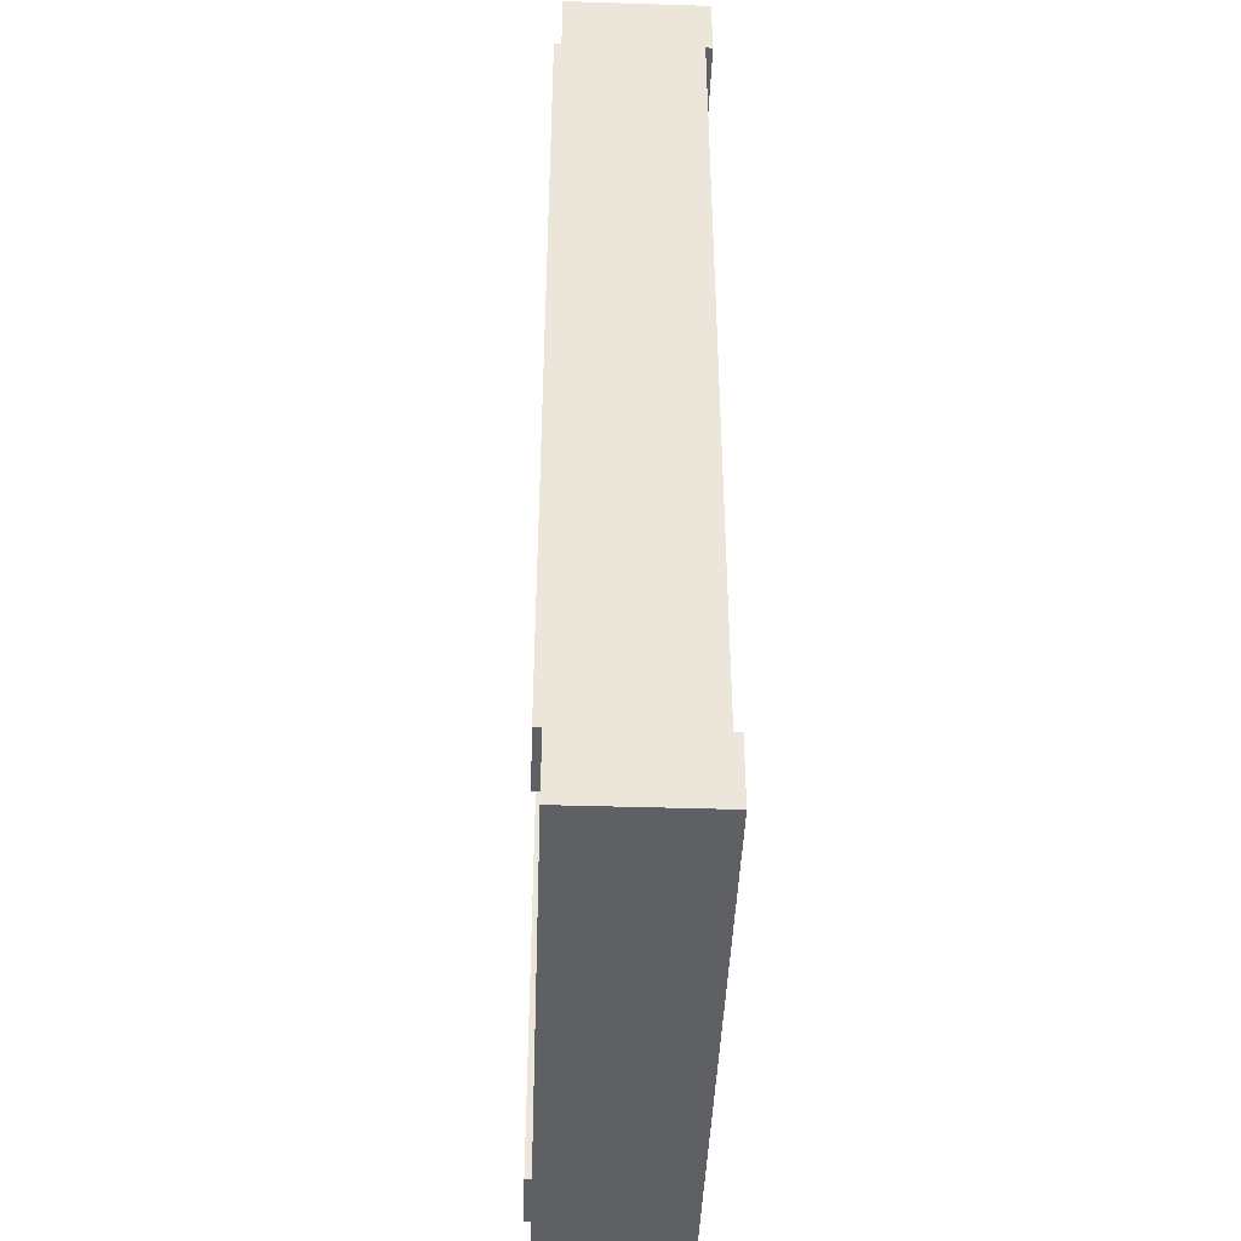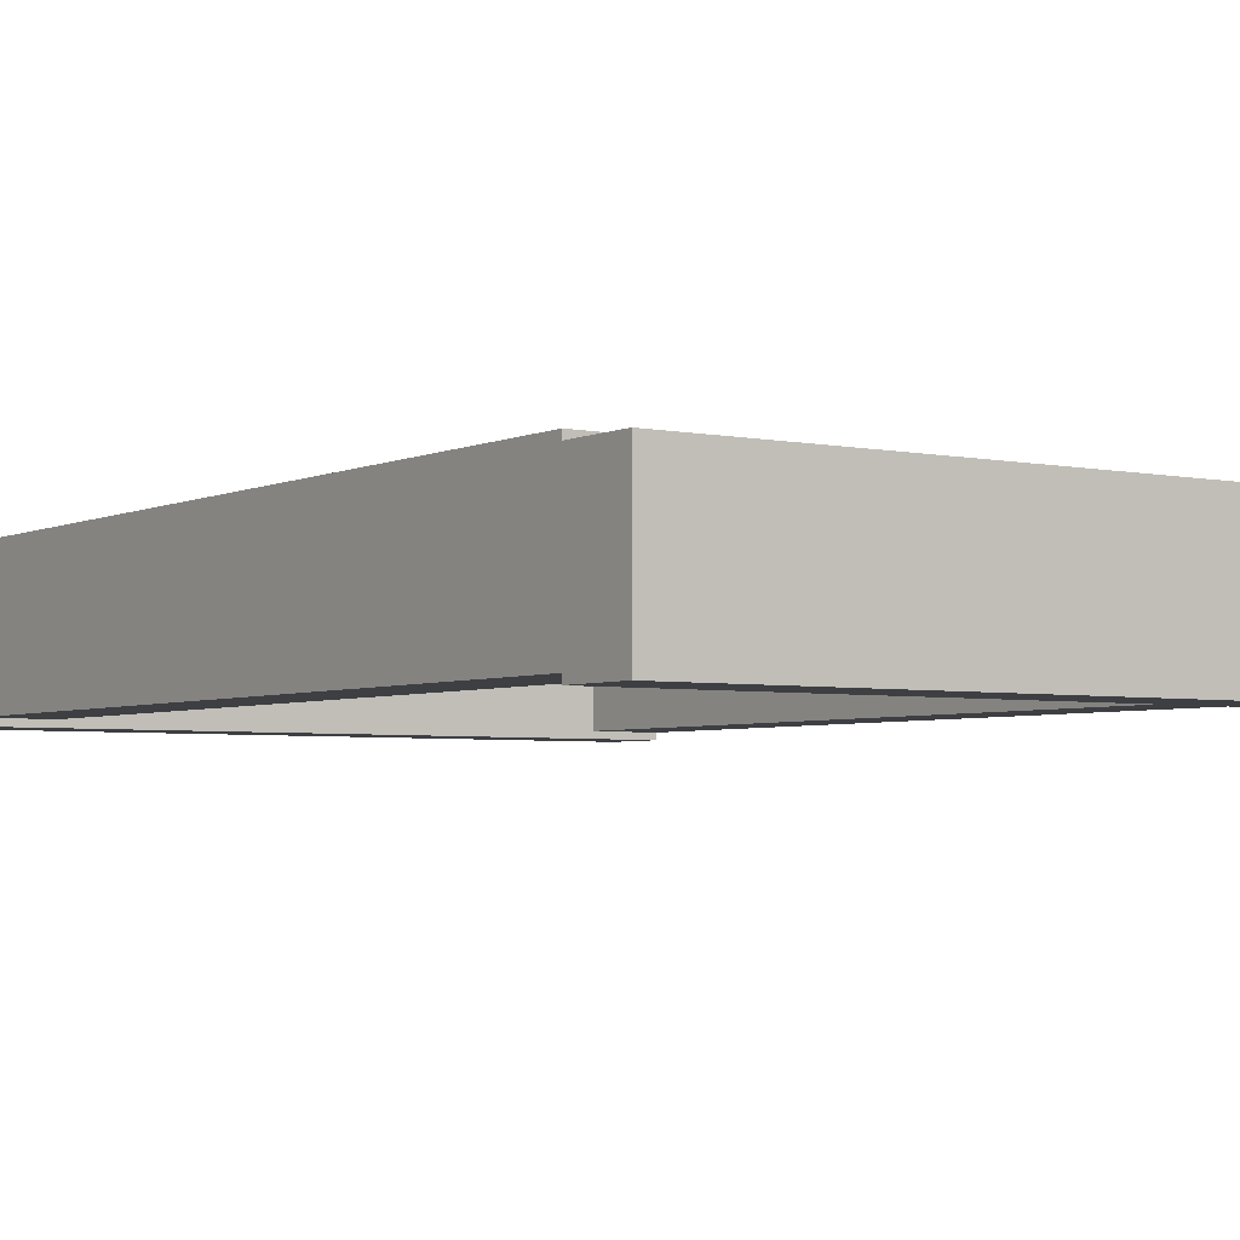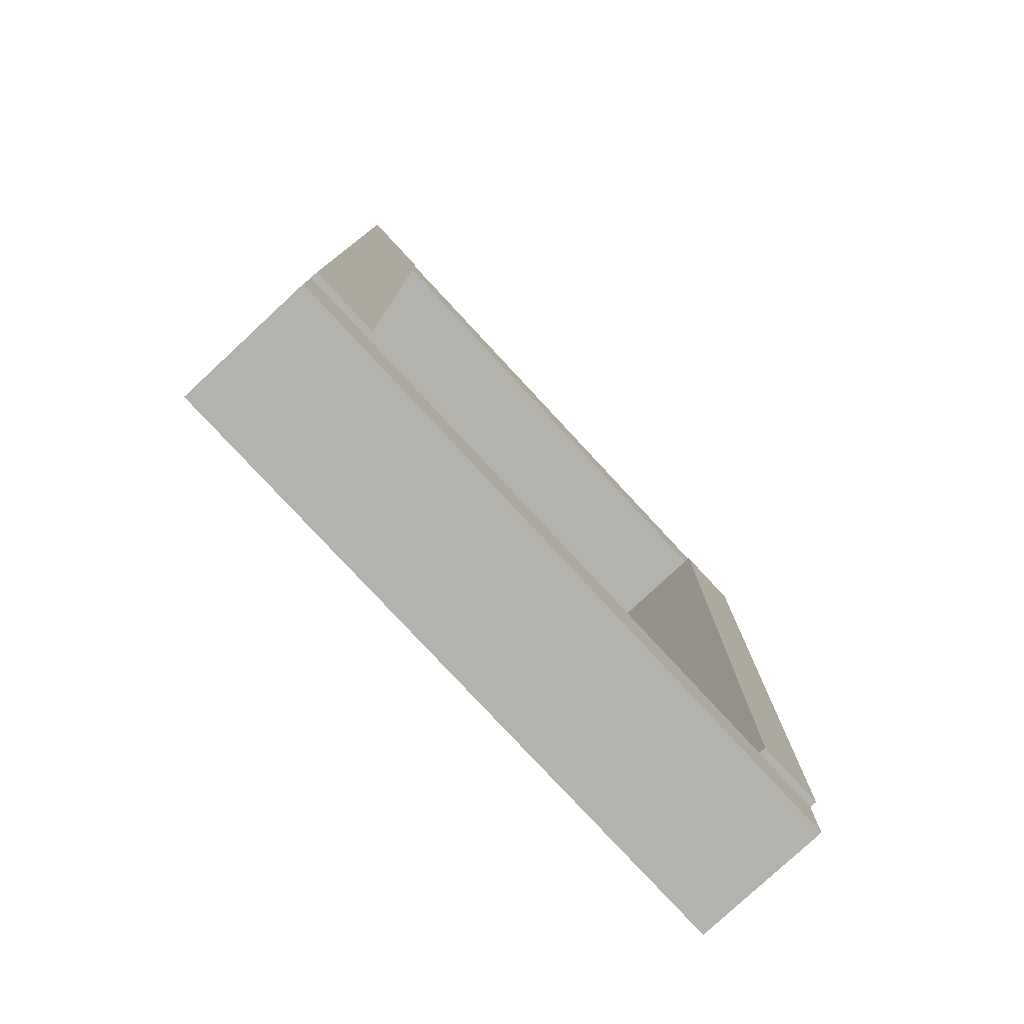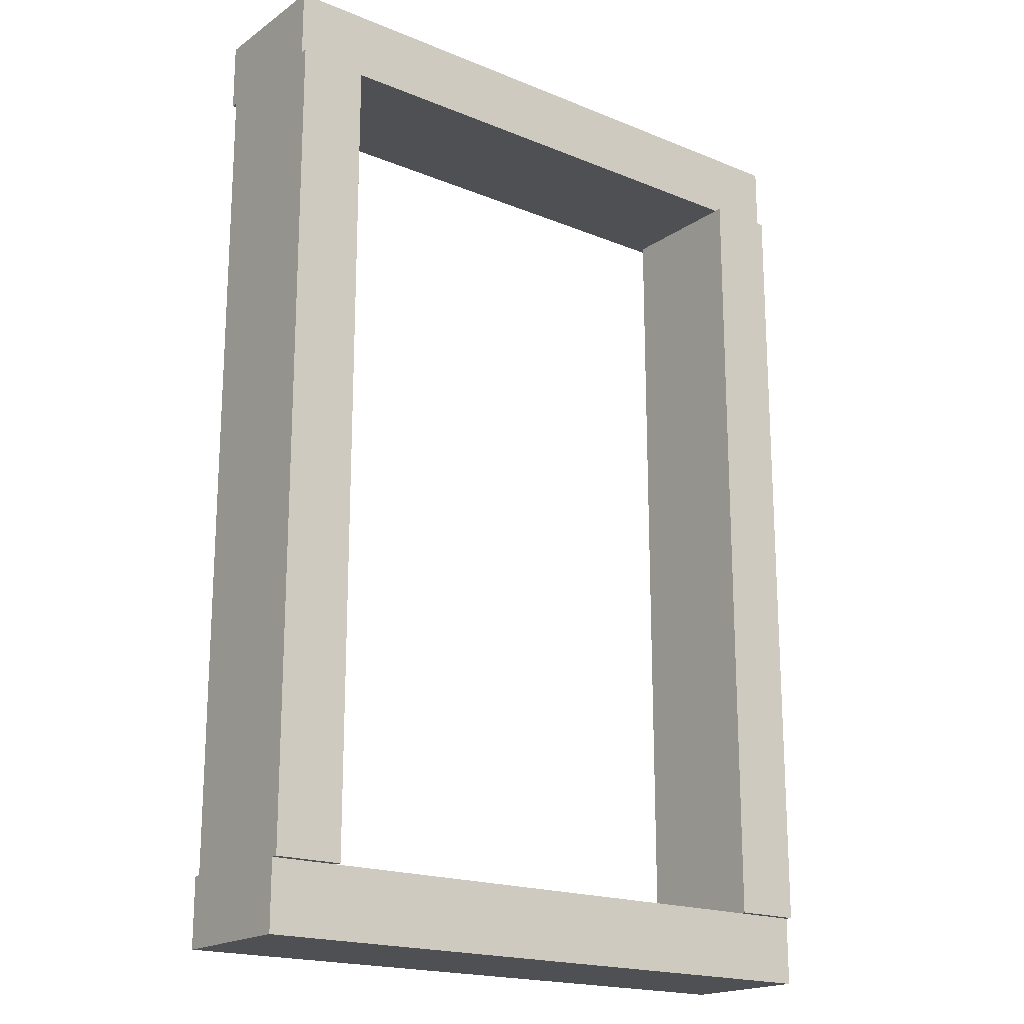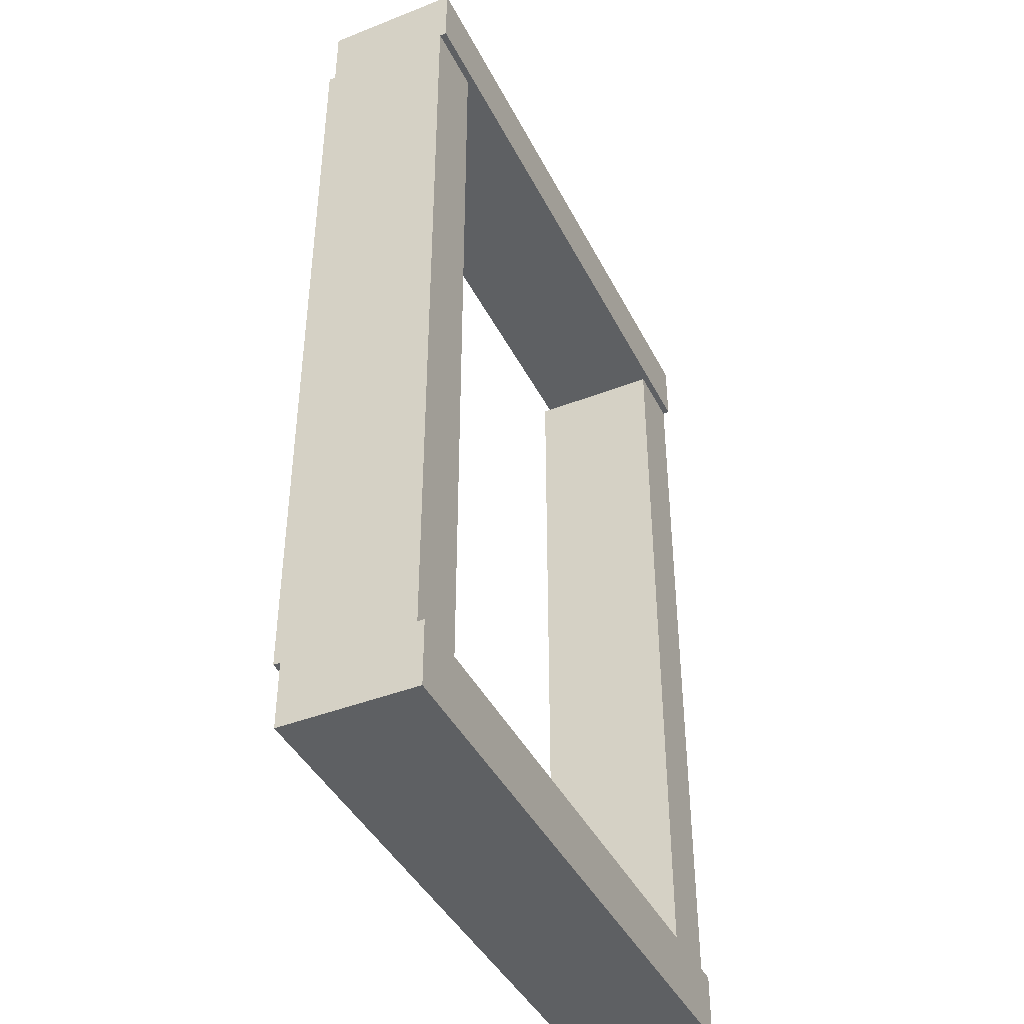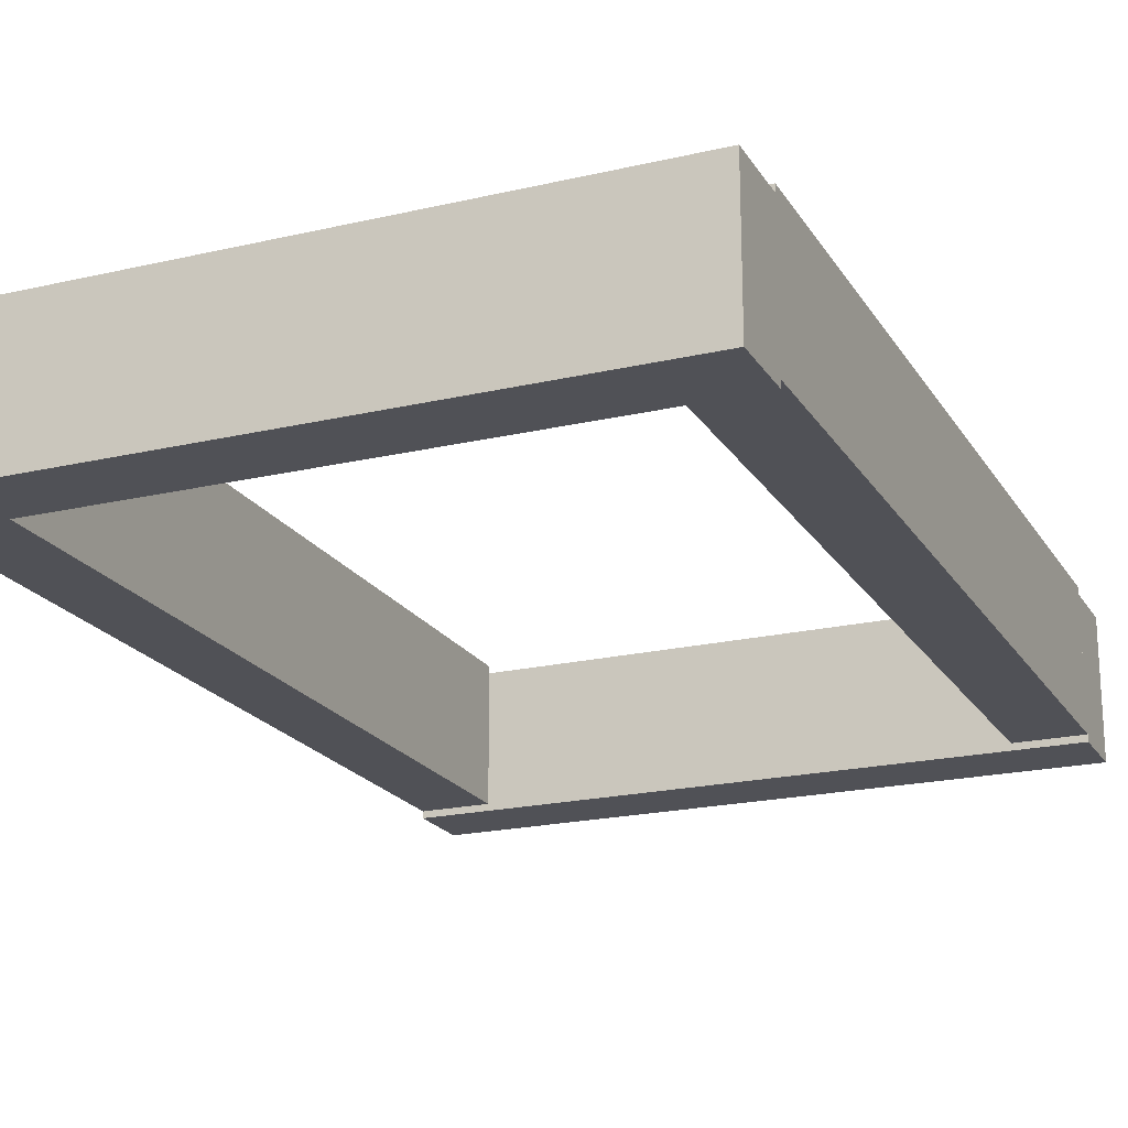
<metadata>
{"format":"obj","ext":"obj","renderer":"f3d","projection":"perspective","resolution":1024,"background":"white","views":[{"elev":-43.8,"azim":87.9,"up":"+Y"},{"elev":-3.9,"azim":-34.5,"up":"+Z"},{"elev":-79.4,"azim":-47.1,"up":"+Y"},{"elev":-18.9,"azim":-37.8,"up":"+Y"},{"elev":-42.2,"azim":115.2,"up":"+Y"},{"elev":-20.4,"azim":23.1,"up":"+Z"}]}
</metadata>
<code>
o cuboid
v 0.5 1 -1.056
v 0.5 1 -1.181
v 0.5 0.25 -1.056
v 0.5 0.25 -1.181
v 0.4375 1 -1.056
v 0.4375 1 -1.181
v 0.4375 0.25 -1.056
v 0.4375 0.25 -1.181
v 1.025 0.25 -1.062
v 1.025 0.25 -1.188
v 1.025 0.1875 -1.062
v 1.025 0.1875 -1.188
v 0.4375 0.25 -1.062
v 0.4375 0.25 -1.188
v 0.4375 0.1875 -1.062
v 0.4375 0.1875 -1.188
v 1.025 1.062 -1.062
v 1.025 1.062 -1.188
v 1.025 1 -1.062
v 1.025 1 -1.188
v 0.4375 1.062 -1.062
v 0.4375 1.062 -1.188
v 0.4375 1 -1.062
v 0.4375 1 -1.188
v 1.025 1 -1.056
v 1.025 1 -1.181
v 1.025 0.25 -1.056
v 1.025 0.25 -1.181
v 0.9625 1 -1.056
v 0.9625 1 -1.181
v 0.9625 0.25 -1.056
v 0.9625 0.25 -1.181
f 2 1 3 4
f 7 5 6 8
f 5 1 2 6
f 4 3 7 8
f 3 1 5 7
f 6 2 4 8
f 10 9 11 12
f 15 13 14 16
f 13 9 10 14
f 12 11 15 16
f 11 9 13 15
f 14 10 12 16
f 18 17 19 20
f 23 21 22 24
f 21 17 18 22
f 20 19 23 24
f 19 17 21 23
f 22 18 20 24
f 26 25 27 28
f 31 29 30 32
f 29 25 26 30
f 28 27 31 32
f 27 25 29 31
f 30 26 28 32

</code>
